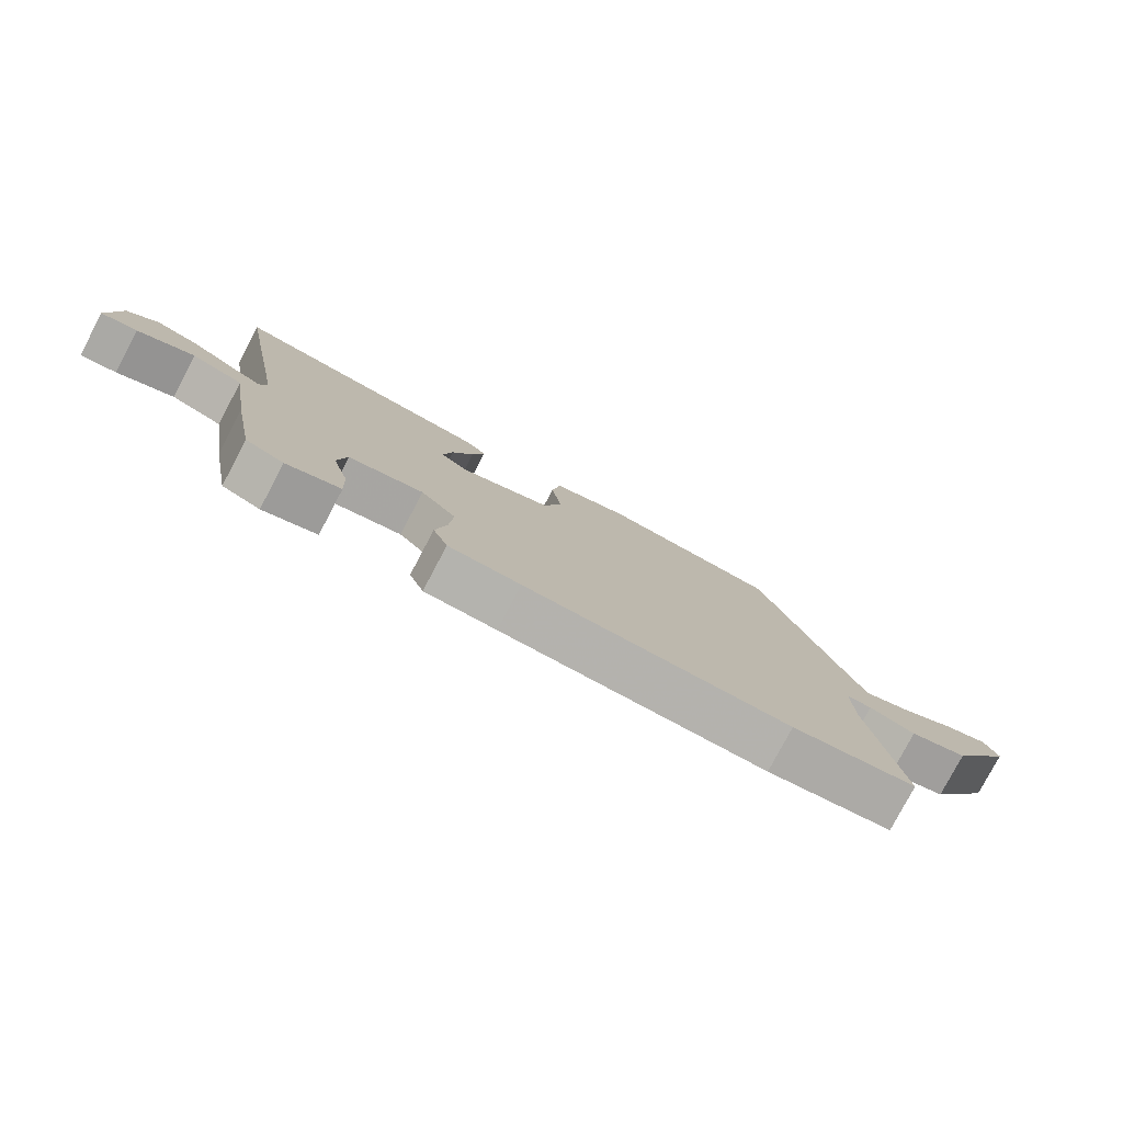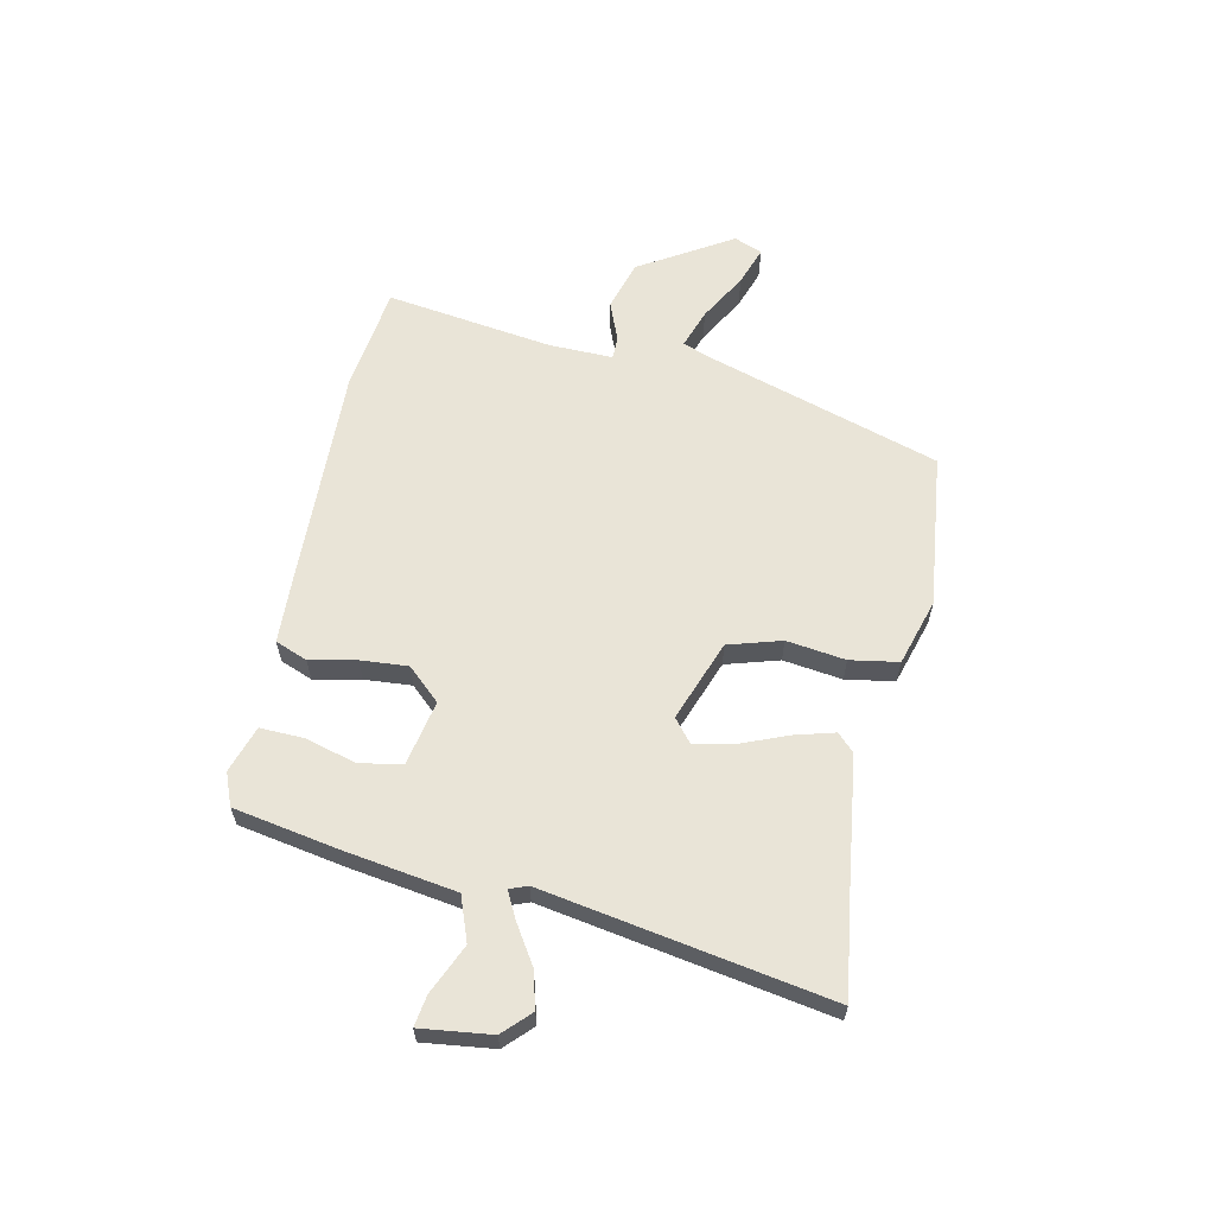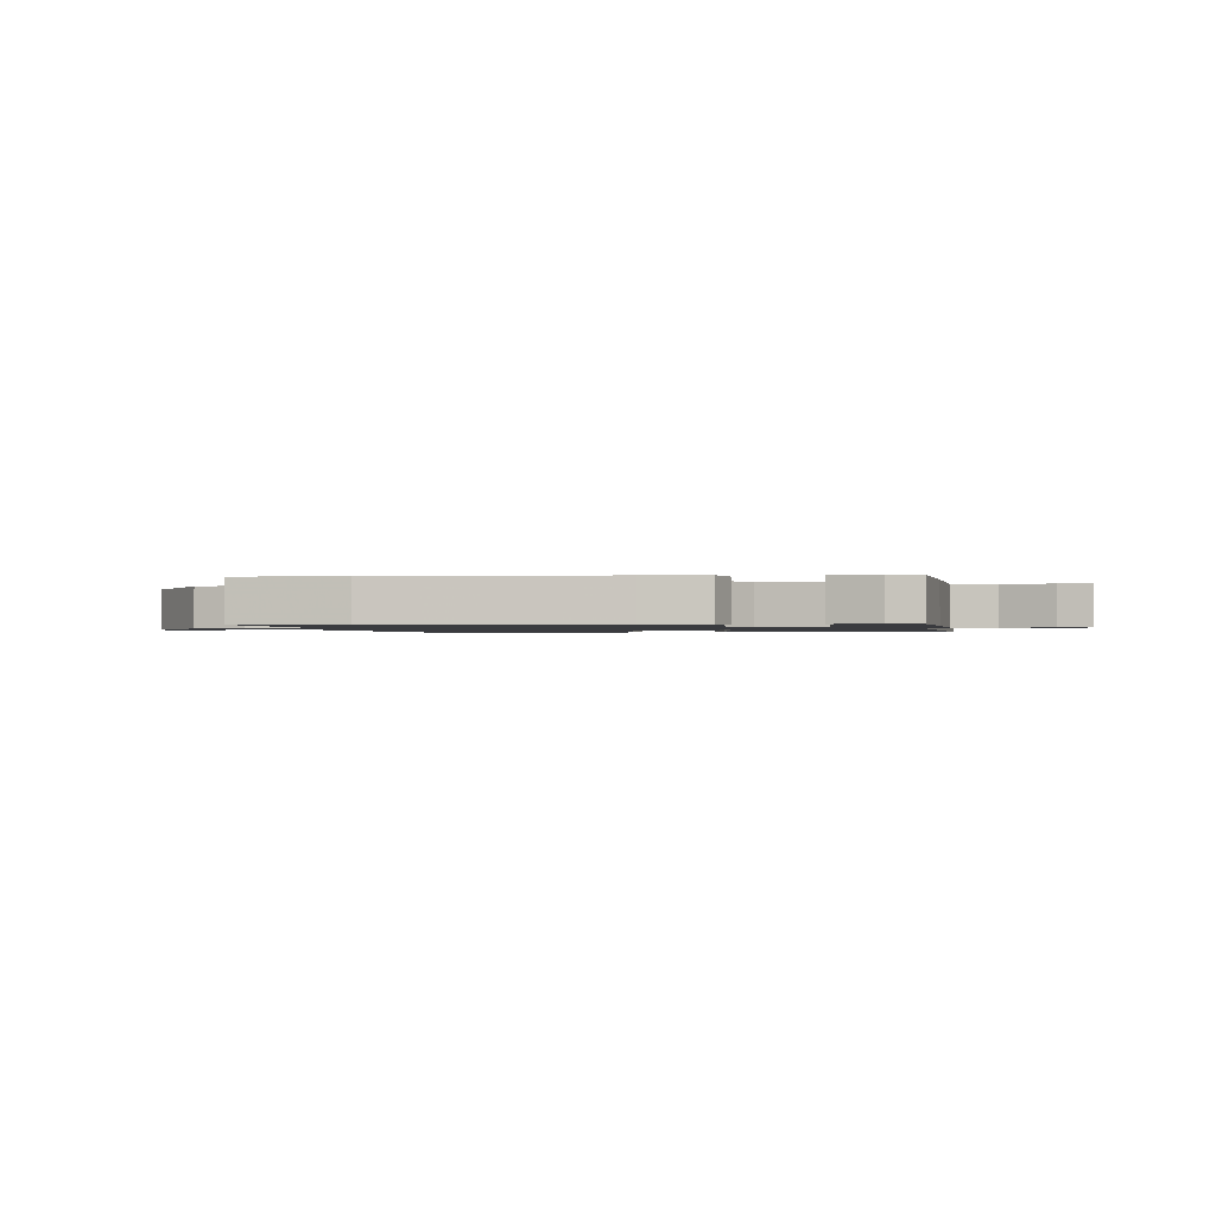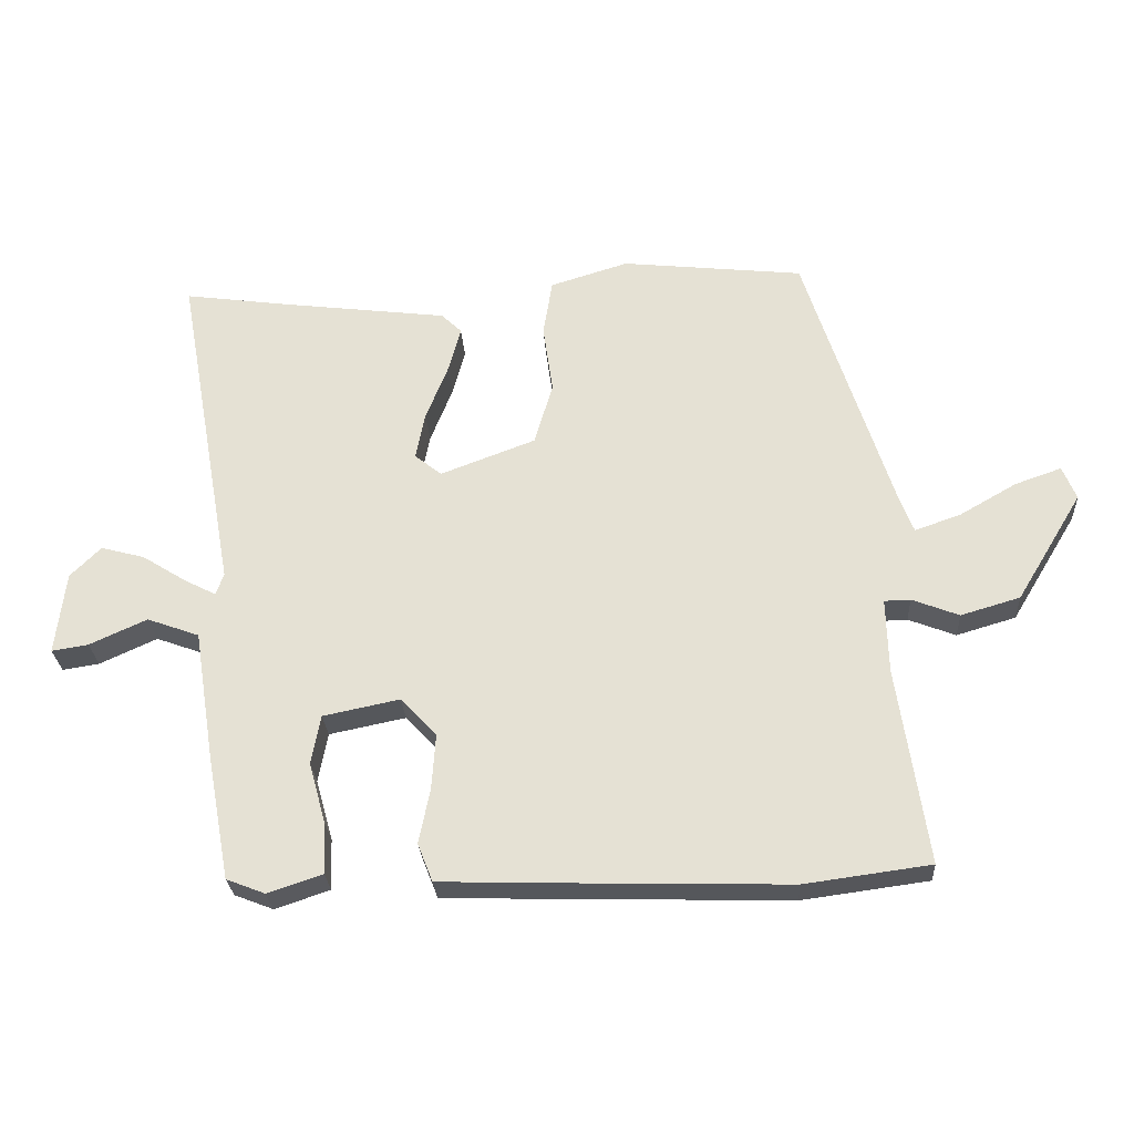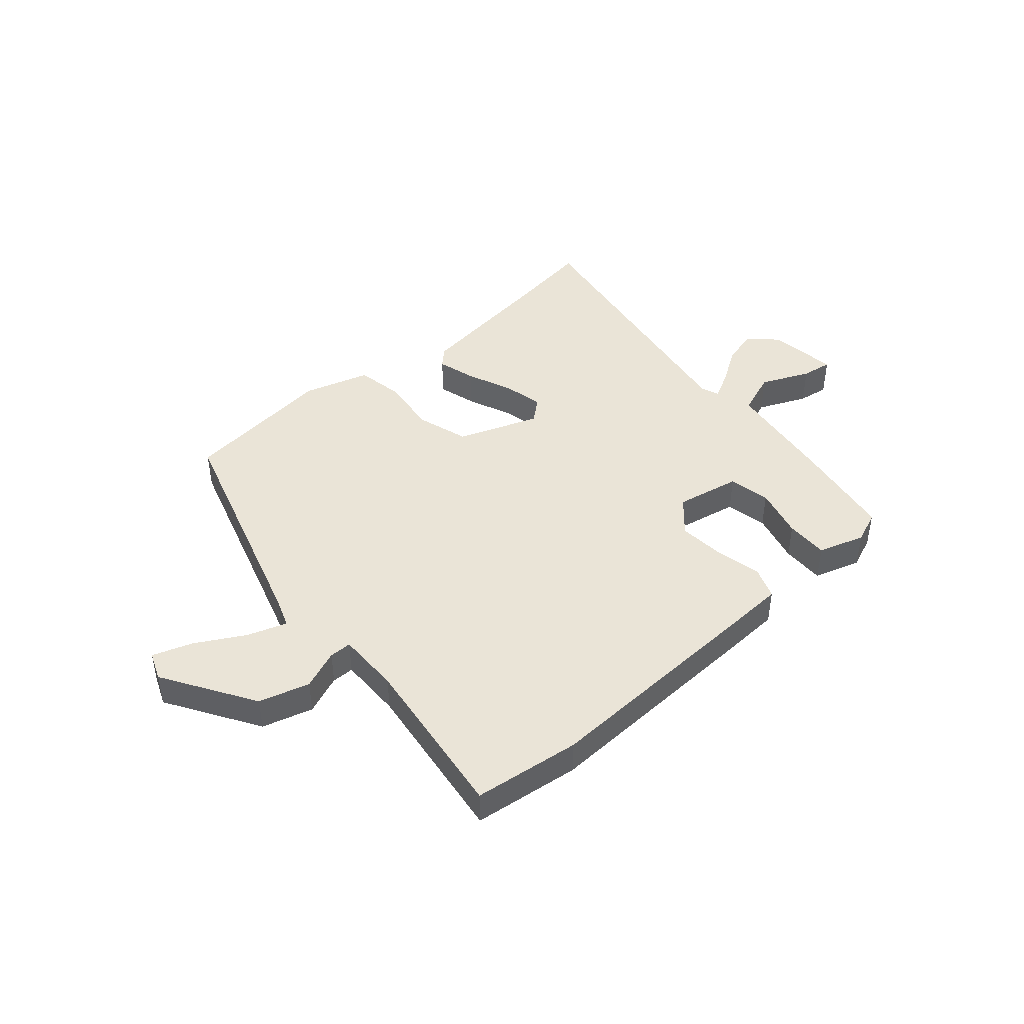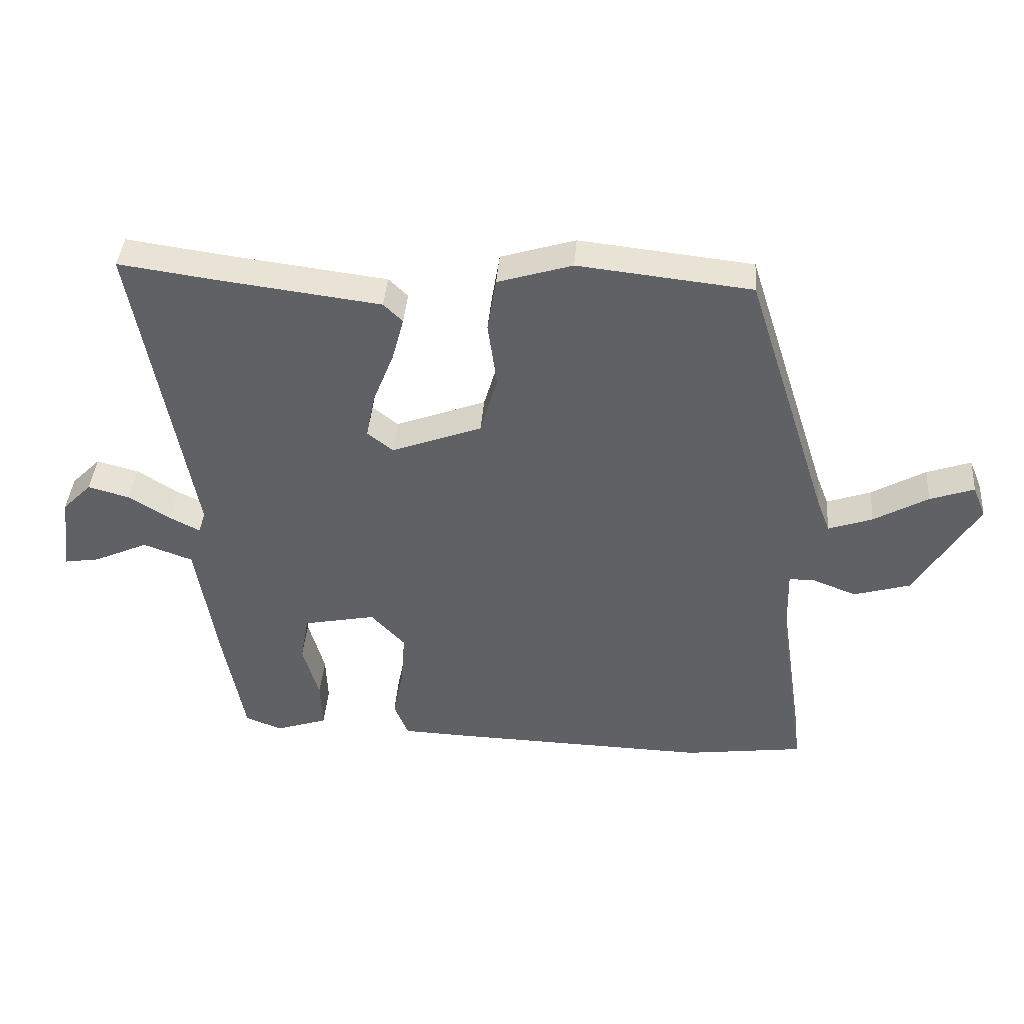
<metadata>
{"format":"obj","ext":"obj","renderer":"f3d","projection":"perspective","resolution":1024,"background":"white","views":[{"elev":-79.2,"azim":-27.9,"up":"+Z"},{"elev":61.2,"azim":-78.4,"up":"+Y"},{"elev":-1.3,"azim":-175.9,"up":"+Y"},{"elev":-26.8,"azim":3.4,"up":"+Z"},{"elev":43.9,"azim":138.2,"up":"+Y"},{"elev":40.5,"azim":4.5,"up":"+Z"}]}
</metadata>
<code>
v -0.582 0.07 0.511
v -0.422 0.07 0.489
v -0.165 0.07 0.457
v -0.134 0.07 0.427
v -0.153 0.07 0.356
v -0.187 0.07 0.27
v -0.201 0.07 0.198
v -0.16 0.07 0.165
v -0.014 0.07 0.22
v 0.014 0.07 0.316
v -0.001 0.07 0.422
v 0.013 0.07 0.509
v 0.133 0.07 0.546
v 0.412 0.07 0.516
v 0.547 0.07 0.095
v 0.567 0.07 0.043
v 0.638 0.07 0.068
v 0.725 0.07 0.118
v 0.796 0.07 0.143
v 0.817 0.07 0.092
v 0.716 0.07 -0.075
v 0.625 0.07 -0.102
v 0.553 0.07 -0.074
v 0.513 0.07 -0.075
v 0.516 0.07 -0.19
v 0.561 0.07 -0.492
v 0.368 0.07 -0.518
v -0.044 0.07 -0.507
v -0.156 0.07 -0.503
v -0.179 0.07 -0.445
v -0.162 0.07 -0.361
v -0.156 0.07 -0.276
v -0.211 0.07 -0.217
v -0.328 0.07 -0.241
v -0.342 0.07 -0.317
v -0.316 0.07 -0.41
v -0.313 0.07 -0.488
v -0.397 0.07 -0.516
v -0.456 0.07 -0.493
v -0.491 0.07 -0.304
v -0.523 0.07 -0.103
v -0.603 0.07 -0.074
v -0.691 0.07 -0.114
v -0.747 0.07 -0.123
v -0.732 0.07 0.004
v -0.685 0.07 0.051
v -0.618 0.07 0.033
v -0.551 0.07 -0.009
v -0.502 0.07 -0.034
v -0.49 0.07 -0.001
v -0.582 0 0.511
v -0.422 0 0.489
v -0.165 0 0.457
v -0.134 0 0.427
v -0.153 0 0.356
v -0.187 0 0.27
v -0.201 0 0.198
v -0.16 0 0.165
v -0.014 0 0.22
v 0.014 0 0.316
v -0.001 0 0.422
v 0.013 0 0.509
v 0.133 0 0.546
v 0.412 0 0.516
v 0.547 0 0.095
v 0.567 0 0.043
v 0.638 0 0.068
v 0.725 0 0.118
v 0.796 0 0.143
v 0.817 0 0.092
v 0.716 0 -0.075
v 0.625 0 -0.102
v 0.553 0 -0.074
v 0.513 0 -0.075
v 0.516 0 -0.19
v 0.561 0 -0.492
v 0.368 0 -0.518
v -0.044 0 -0.507
v -0.156 0 -0.503
v -0.179 0 -0.445
v -0.162 0 -0.361
v -0.156 0 -0.276
v -0.211 0 -0.217
v -0.328 0 -0.241
v -0.342 0 -0.317
v -0.316 0 -0.41
v -0.313 0 -0.488
v -0.397 0 -0.516
v -0.456 0 -0.493
v -0.491 0 -0.304
v -0.523 0 -0.103
v -0.603 0 -0.074
v -0.691 0 -0.114
v -0.747 0 -0.123
v -0.732 0 0.004
v -0.685 0 0.051
v -0.618 0 0.033
v -0.551 0 -0.009
v -0.502 0 -0.034
v -0.49 0 -0.001
f 45 46 47 48
f 45 48 49
f 42 43 44 45
f 41 42 45 49
f 40 41 49 50
f 38 39 40 50
f 35 36 37 38
f 34 35 38 50
f 28 29 30 31
f 28 31 32
f 25 26 27 28
f 24 25 28 32
f 20 21 22 23
f 20 23 24
f 17 18 19 20
f 16 17 20 24
f 15 16 24 32
f 10 11 12 13
f 9 10 13 14
f 3 4 5 6
f 2 3 6 7
f 1 2 7
f 33 34 50 1
f 9 14 15 32
f 8 9 32 33
f 7 8 33
f 1 7 33
f 98 97 96 95
f 99 98 95
f 95 94 93 92
f 99 95 92 91
f 100 99 91 90
f 100 90 89 88
f 88 87 86 85
f 100 88 85 84
f 81 80 79 78
f 82 81 78
f 78 77 76 75
f 82 78 75 74
f 73 72 71 70
f 74 73 70
f 70 69 68 67
f 74 70 67 66
f 82 74 66 65
f 63 62 61 60
f 64 63 60 59
f 56 55 54 53
f 57 56 53 52
f 57 52 51
f 51 100 84 83
f 82 65 64 59
f 83 82 59 58
f 83 58 57
f 83 57 51
f 1 51 52 2
f 2 52 53 3
f 3 53 54 4
f 4 54 55 5
f 5 55 56 6
f 6 56 57 7
f 7 57 58 8
f 8 58 59 9
f 9 59 60 10
f 10 60 61 11
f 11 61 62 12
f 12 62 63 13
f 13 63 64 14
f 14 64 65 15
f 15 65 66 16
f 16 66 67 17
f 17 67 68 18
f 18 68 69 19
f 19 69 70 20
f 20 70 71 21
f 21 71 72 22
f 22 72 73 23
f 23 73 74 24
f 24 74 75 25
f 25 75 76 26
f 26 76 77 27
f 27 77 78 28
f 28 78 79 29
f 29 79 80 30
f 30 80 81 31
f 31 81 82 32
f 32 82 83 33
f 33 83 84 34
f 34 84 85 35
f 35 85 86 36
f 36 86 87 37
f 37 87 88 38
f 38 88 89 39
f 39 89 90 40
f 40 90 91 41
f 41 91 92 42
f 42 92 93 43
f 43 93 94 44
f 44 94 95 45
f 45 95 96 46
f 46 96 97 47
f 47 97 98 48
f 48 98 99 49
f 49 99 100 50
f 50 100 51 1

</code>
